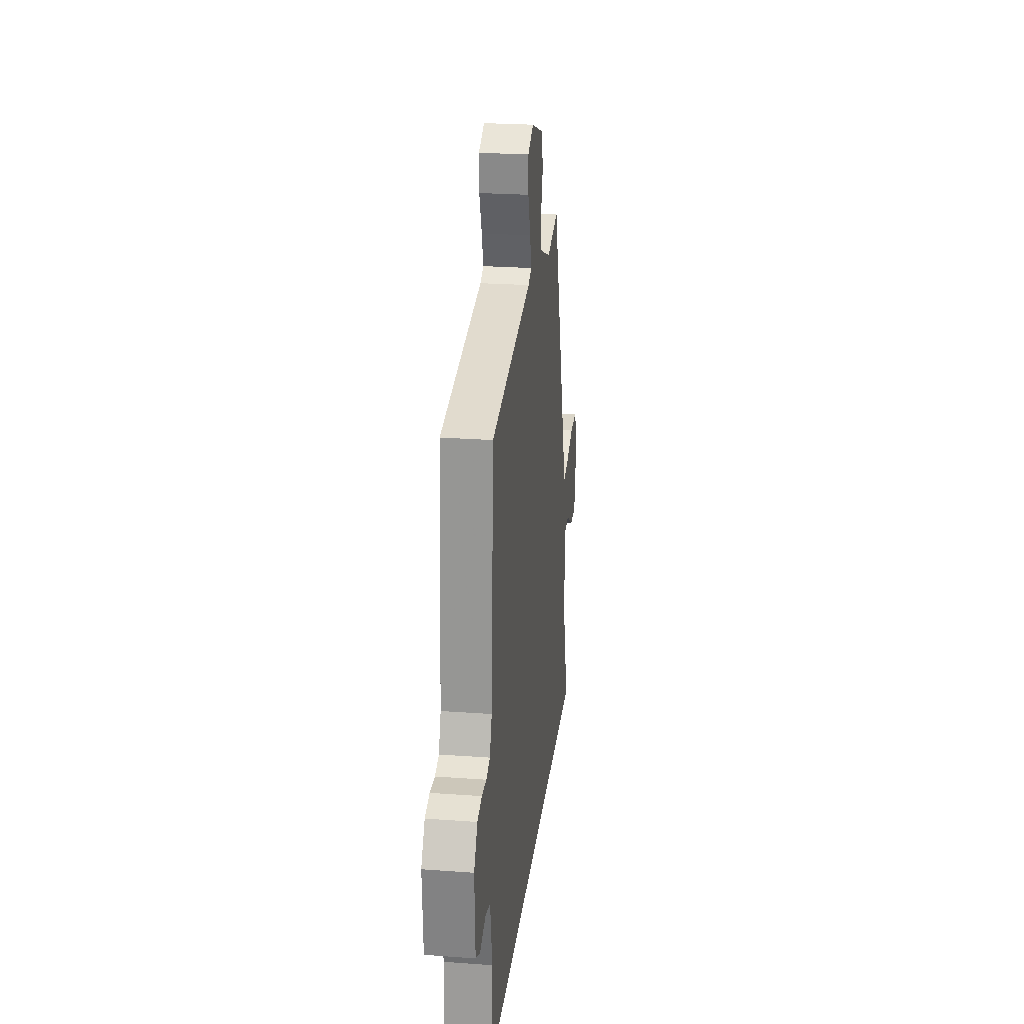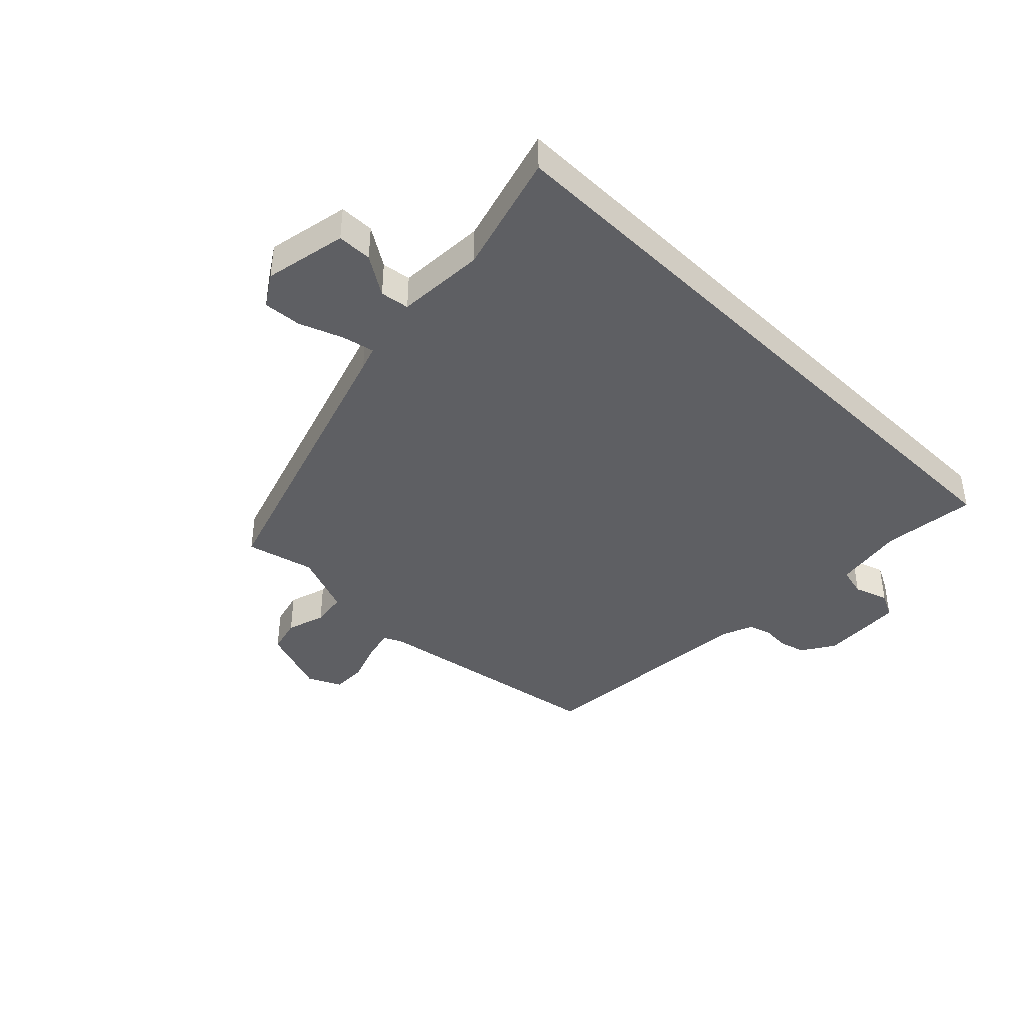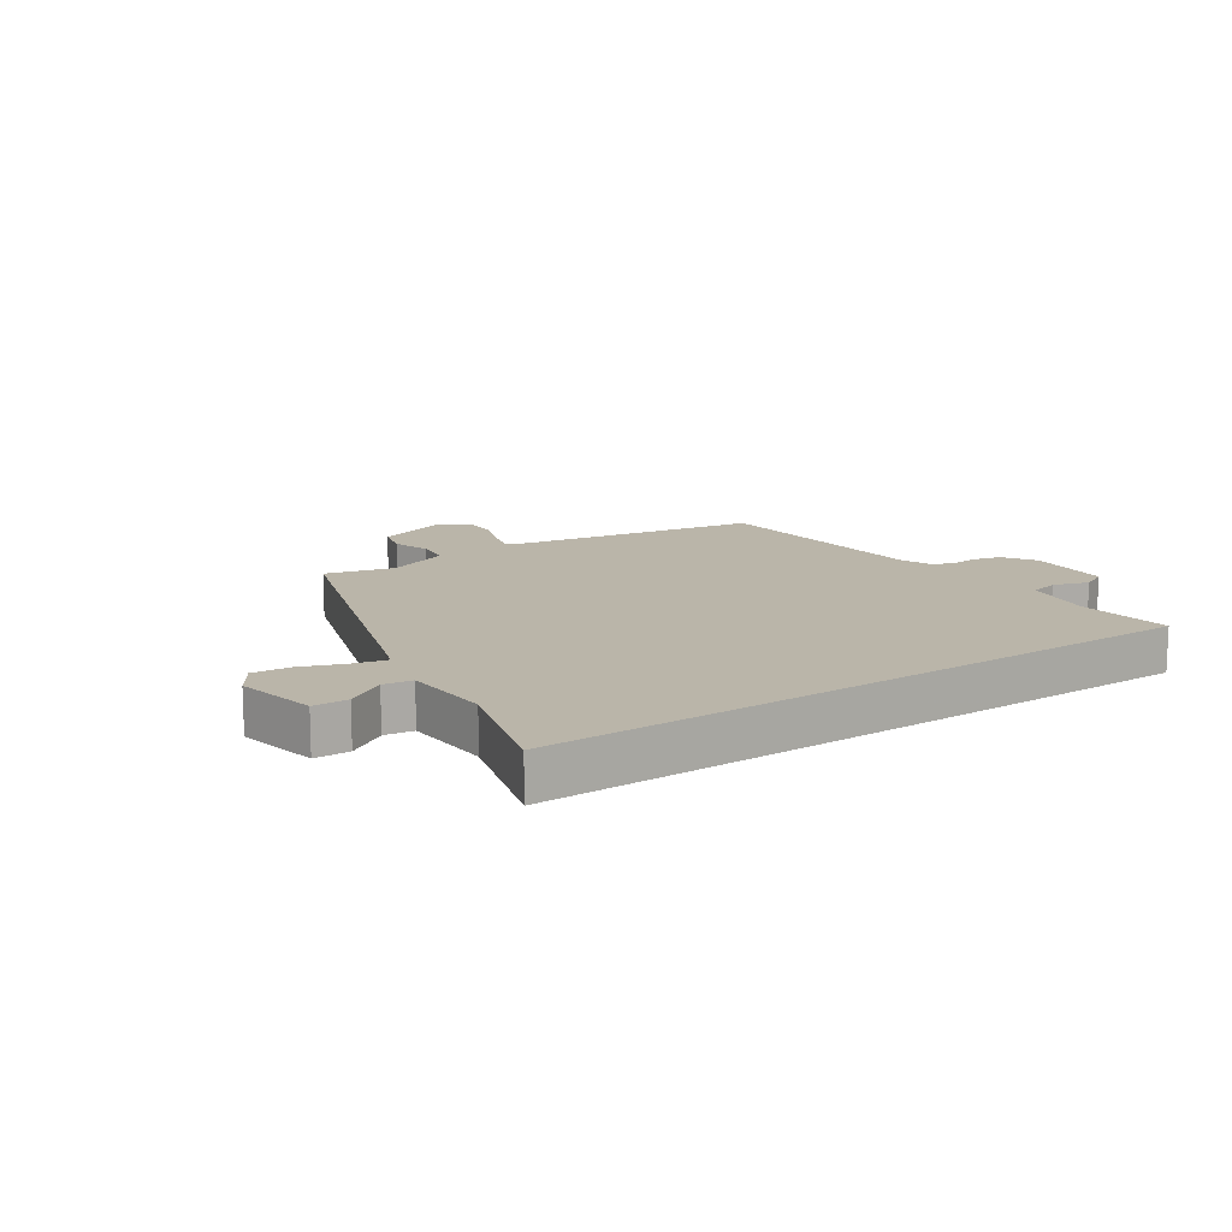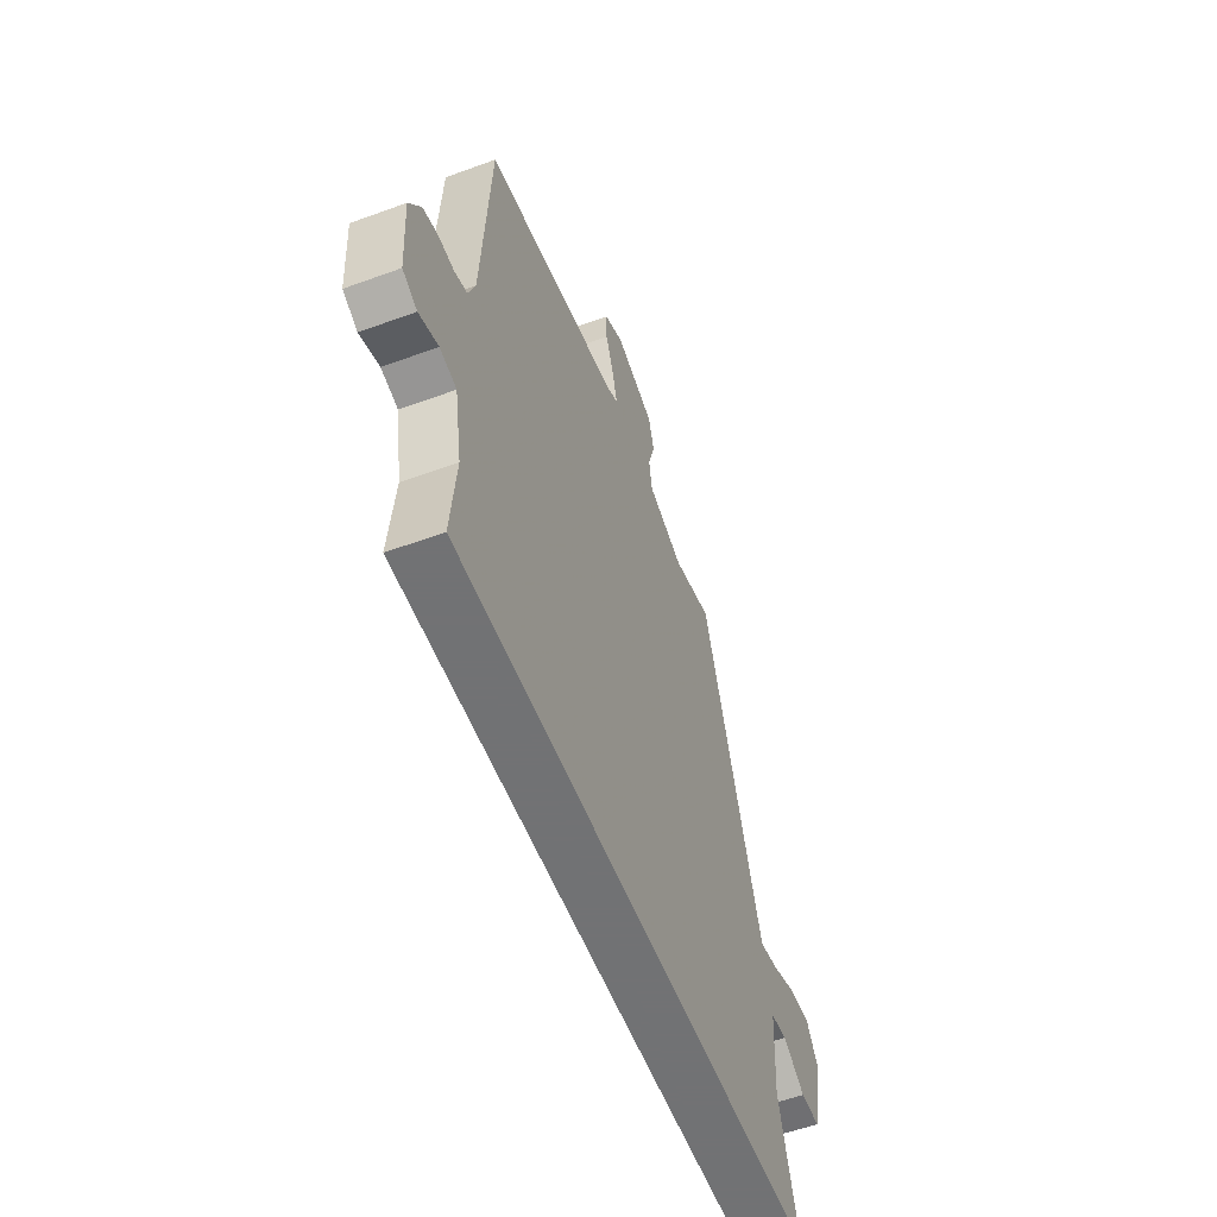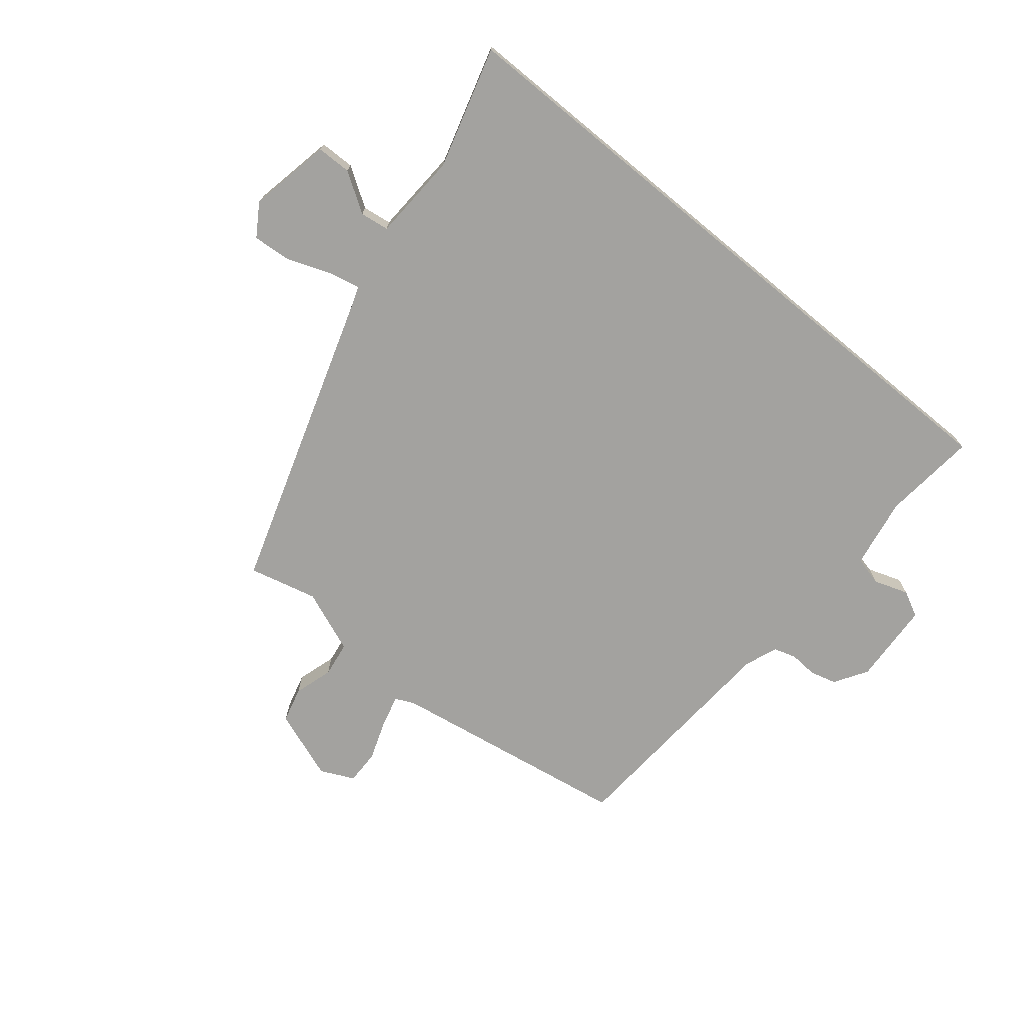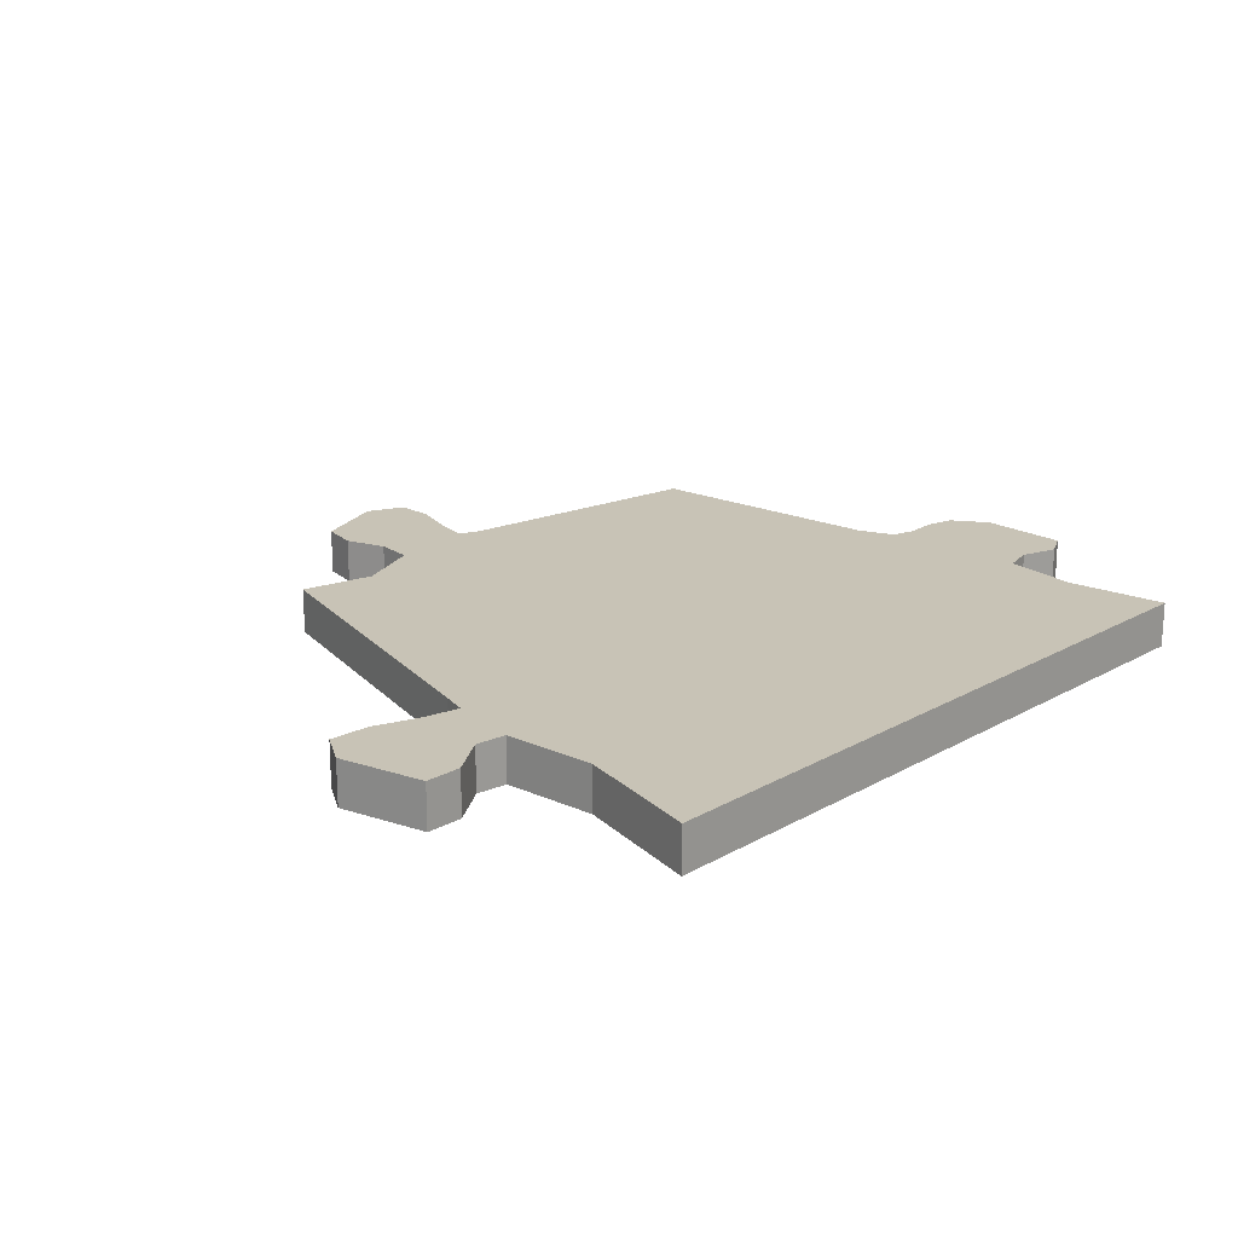
<metadata>
{"format":"obj","ext":"obj","renderer":"f3d","projection":"perspective","resolution":1024,"background":"white","views":[{"elev":24.8,"azim":-83.2,"up":"+Z"},{"elev":-41.0,"azim":135.3,"up":"+Y"},{"elev":13.5,"azim":145.6,"up":"+Y"},{"elev":-55.6,"azim":-68.9,"up":"+Z"},{"elev":-72.6,"azim":140.5,"up":"+Y"},{"elev":19.4,"azim":132.9,"up":"+Y"}]}
</metadata>
<code>
v 0.318 0.07 0.511
v 0.483 0.07 0.009
v 0.497 0.07 -0.031
v 0.552 0.07 -0.019
v 0.625 0.07 0.009
v 0.69 0.07 0.014
v 0.725 0.07 -0.04
v 0.698 0.07 -0.18
v 0.639 0.07 -0.181
v 0.572 0.07 -0.138
v 0.523 0.07 -0.145
v 0.516 0.07 -0.295
v 0.576 0.07 -0.5
v -0.534 0.07 -0.5
v -0.518 0.07 -0.34
v -0.539 0.07 -0.22
v -0.589 0.07 -0.208
v -0.647 0.07 -0.228
v -0.691 0.07 -0.206
v -0.699 0.07 -0.065
v -0.664 0.07 -0.009
v -0.619 0.07 0.003
v -0.572 0.07 0
v -0.534 0.07 0.012
v -0.513 0.07 0.068
v -0.488 0.07 0.461
v -0.078 0.07 0.53
v -0.046 0.07 0.545
v -0.06 0.07 0.599
v -0.085 0.07 0.667
v -0.086 0.07 0.726
v -0.029 0.07 0.753
v 0.09 0.07 0.71
v 0.106 0.07 0.65
v 0.086 0.07 0.584
v 0.095 0.07 0.524
v 0.202 0.07 0.482
v 0.318 0 0.511
v 0.483 0 0.009
v 0.497 0 -0.031
v 0.552 0 -0.019
v 0.625 0 0.009
v 0.69 0 0.014
v 0.725 0 -0.04
v 0.698 0 -0.18
v 0.639 0 -0.181
v 0.572 0 -0.138
v 0.523 0 -0.145
v 0.516 0 -0.295
v 0.576 0 -0.5
v -0.534 0 -0.5
v -0.518 0 -0.34
v -0.539 0 -0.22
v -0.589 0 -0.208
v -0.647 0 -0.228
v -0.691 0 -0.206
v -0.699 0 -0.065
v -0.664 0 -0.009
v -0.619 0 0.003
v -0.572 0 0
v -0.534 0 0.012
v -0.513 0 0.068
v -0.488 0 0.461
v -0.078 0 0.53
v -0.046 0 0.545
v -0.06 0 0.599
v -0.085 0 0.667
v -0.086 0 0.726
v -0.029 0 0.753
v 0.09 0 0.71
v 0.106 0 0.65
v 0.086 0 0.584
v 0.095 0 0.524
v 0.202 0 0.482
f 33 34 35
f 32 33 35
f 31 32 35
f 30 31 35
f 29 30 35
f 28 29 35 36
f 27 28 36 37
f 25 26 27 37
f 21 22 23
f 20 21 23
f 19 20 23
f 18 19 23
f 17 18 23
f 16 17 23 24
f 37 1 2
f 25 37 2
f 24 25 2
f 16 24 2
f 15 16 2
f 8 9 10
f 7 8 10
f 6 7 10
f 5 6 10
f 4 5 10
f 3 4 10 11
f 2 3 11 12
f 12 13 14 15
f 2 12 15
f 72 71 70
f 72 70 69
f 72 69 68
f 72 68 67
f 72 67 66
f 73 72 66 65
f 74 73 65 64
f 74 64 63 62
f 60 59 58
f 60 58 57
f 60 57 56
f 60 56 55
f 60 55 54
f 61 60 54 53
f 39 38 74
f 39 74 62
f 39 62 61
f 39 61 53
f 39 53 52
f 47 46 45
f 47 45 44
f 47 44 43
f 47 43 42
f 47 42 41
f 48 47 41 40
f 49 48 40 39
f 52 51 50 49
f 52 49 39
f 1 38 39 2
f 2 39 40 3
f 3 40 41 4
f 4 41 42 5
f 5 42 43 6
f 6 43 44 7
f 7 44 45 8
f 8 45 46 9
f 9 46 47 10
f 10 47 48 11
f 11 48 49 12
f 12 49 50 13
f 13 50 51 14
f 14 51 52 15
f 15 52 53 16
f 16 53 54 17
f 17 54 55 18
f 18 55 56 19
f 19 56 57 20
f 20 57 58 21
f 21 58 59 22
f 22 59 60 23
f 23 60 61 24
f 24 61 62 25
f 25 62 63 26
f 26 63 64 27
f 27 64 65 28
f 28 65 66 29
f 29 66 67 30
f 30 67 68 31
f 31 68 69 32
f 32 69 70 33
f 33 70 71 34
f 34 71 72 35
f 35 72 73 36
f 36 73 74 37
f 37 74 38 1

</code>
